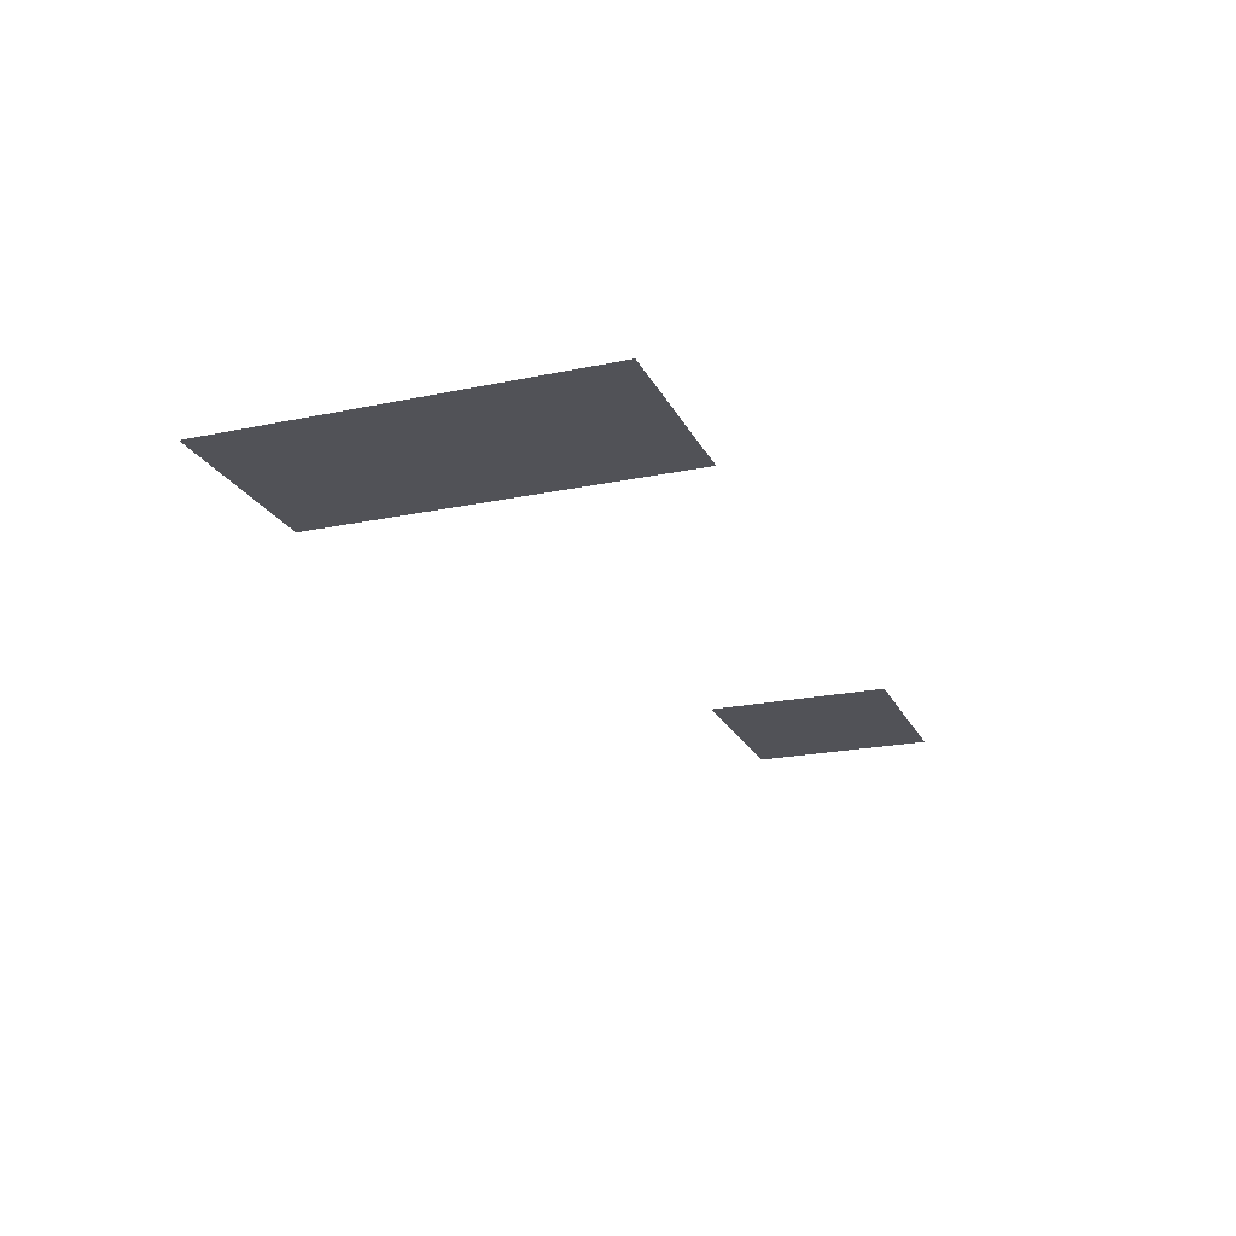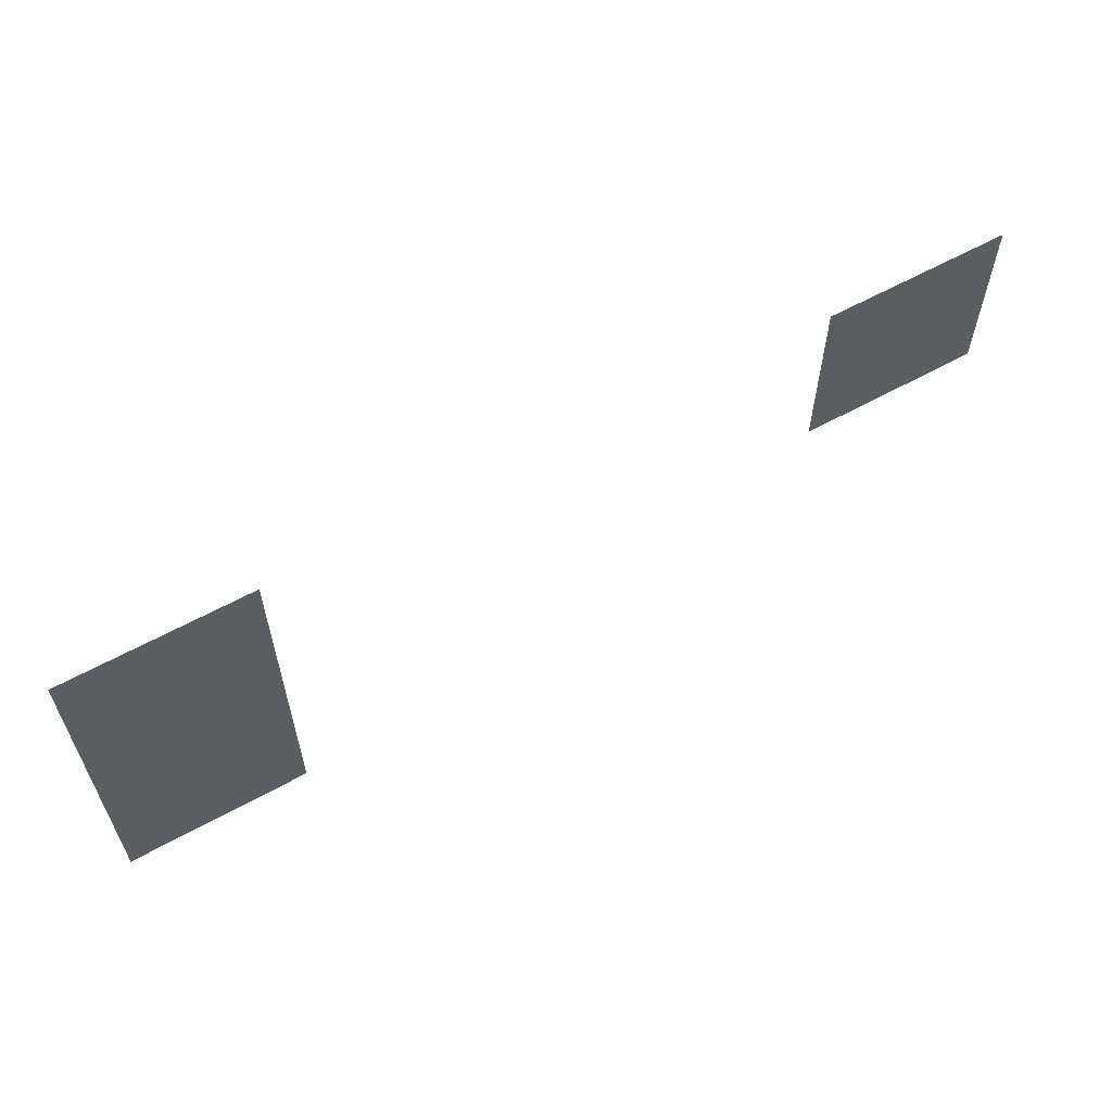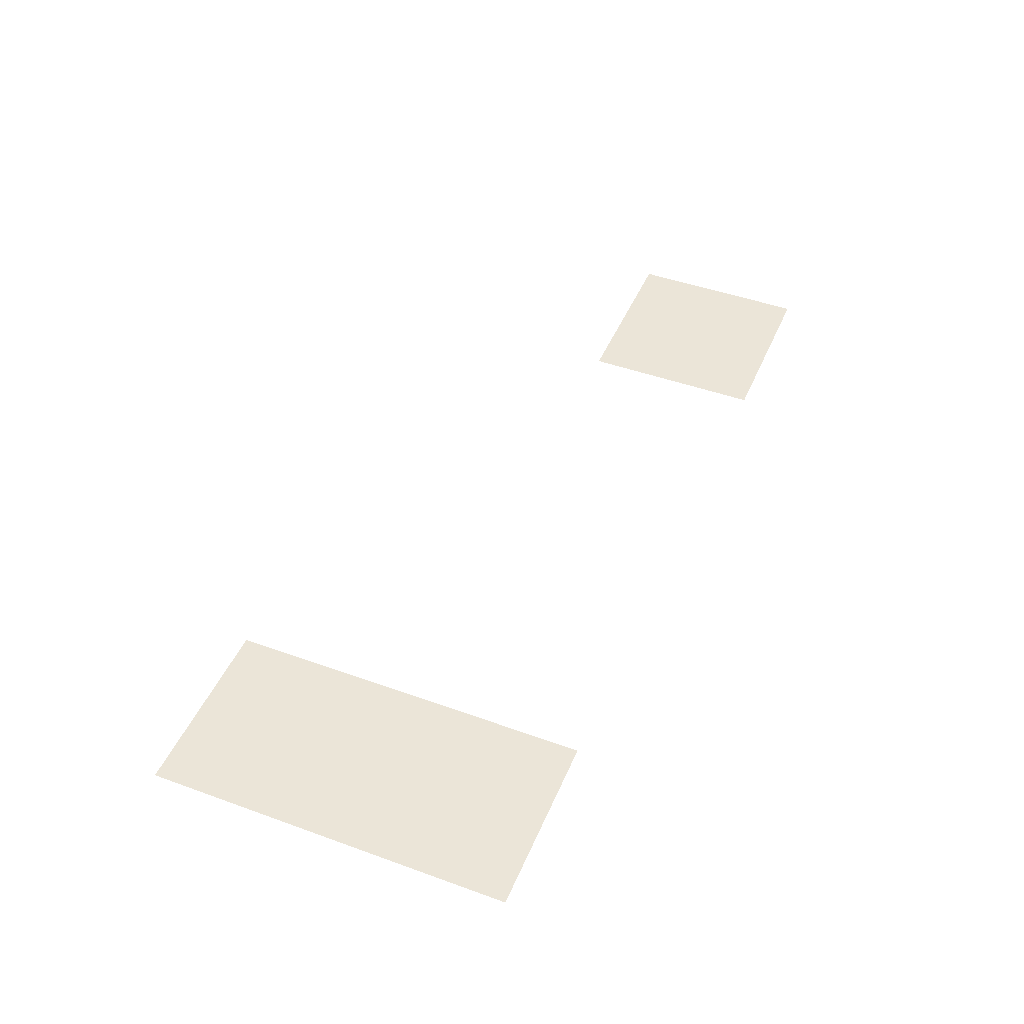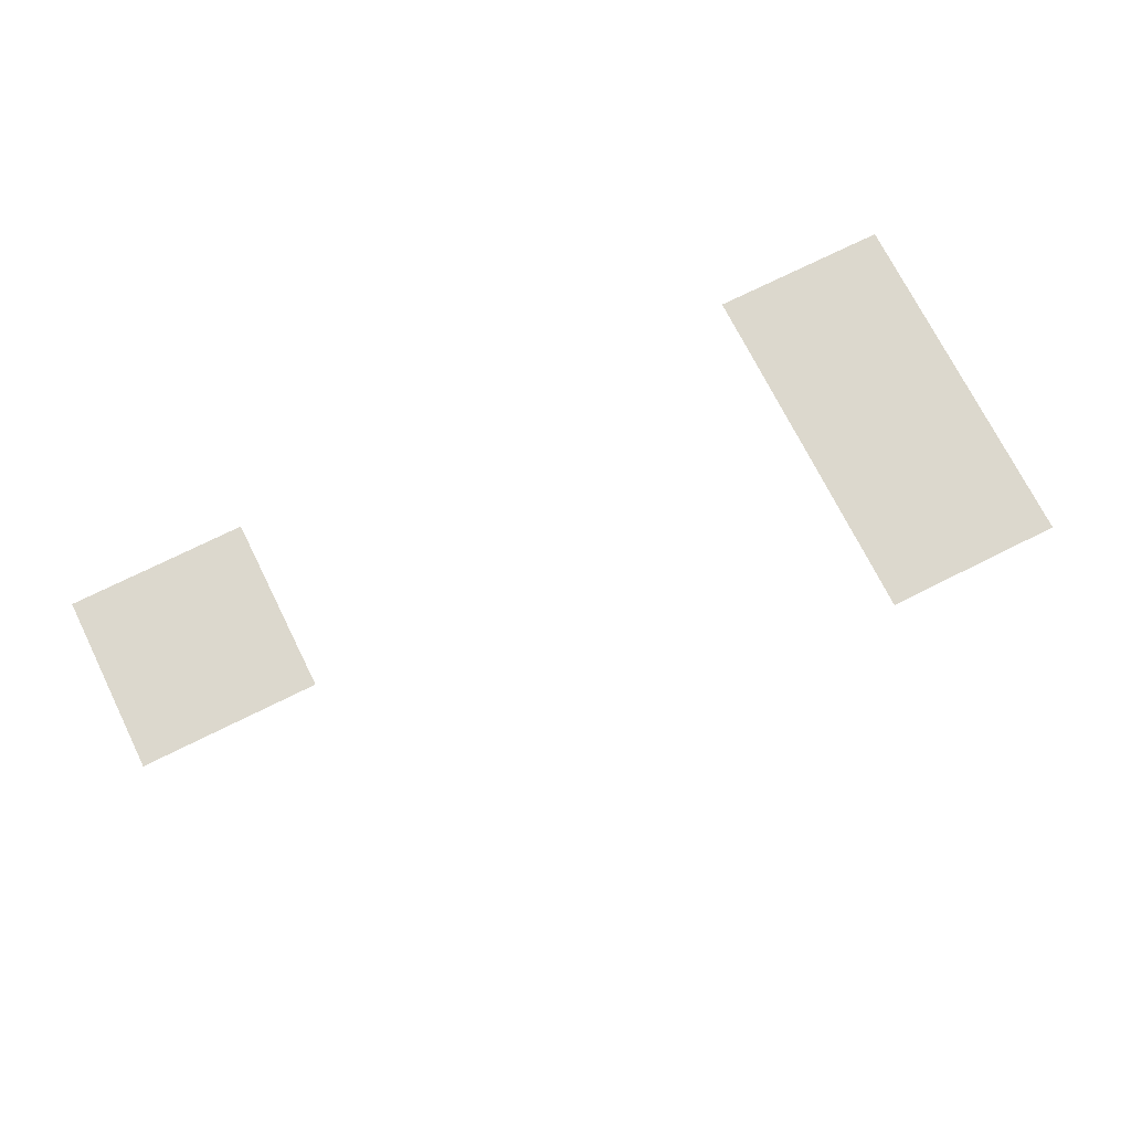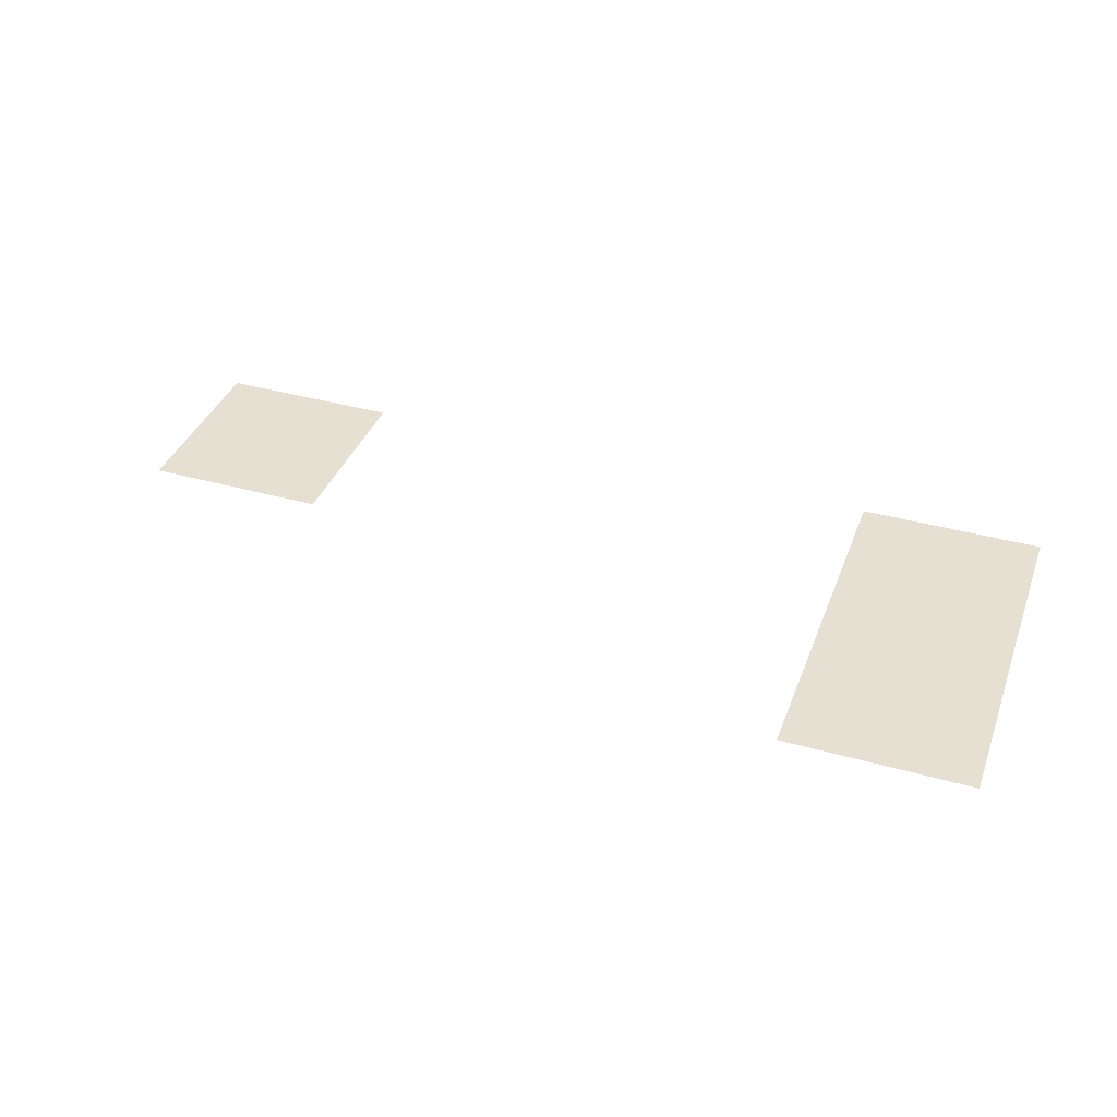
<metadata>
{"format":"obj","ext":"obj","renderer":"f3d","projection":"perspective","resolution":1024,"background":"white","views":[{"elev":-21.5,"azim":110.4,"up":"+Z"},{"elev":60.3,"azim":150.5,"up":"+Y"},{"elev":46.0,"azim":112.5,"up":"+Z"},{"elev":72.6,"azim":-26.5,"up":"+Z"},{"elev":38.3,"azim":19.6,"up":"+Z"}]}
</metadata>
<code>
v -1 -12 0
v -2 -12 0
v -2 -11 0
v -1 -11 0
v -5 -11 0
v -6 -11 0
v -6 -10 0
v -5 -10 0
v -1 -11 0
v -2 -11 0
v -2 -10 0
v -1 -10 0
g Tes-Map_mesh_0022
f 1 2 3 4
f 5 6 7 8
f 9 10 11 12

</code>
